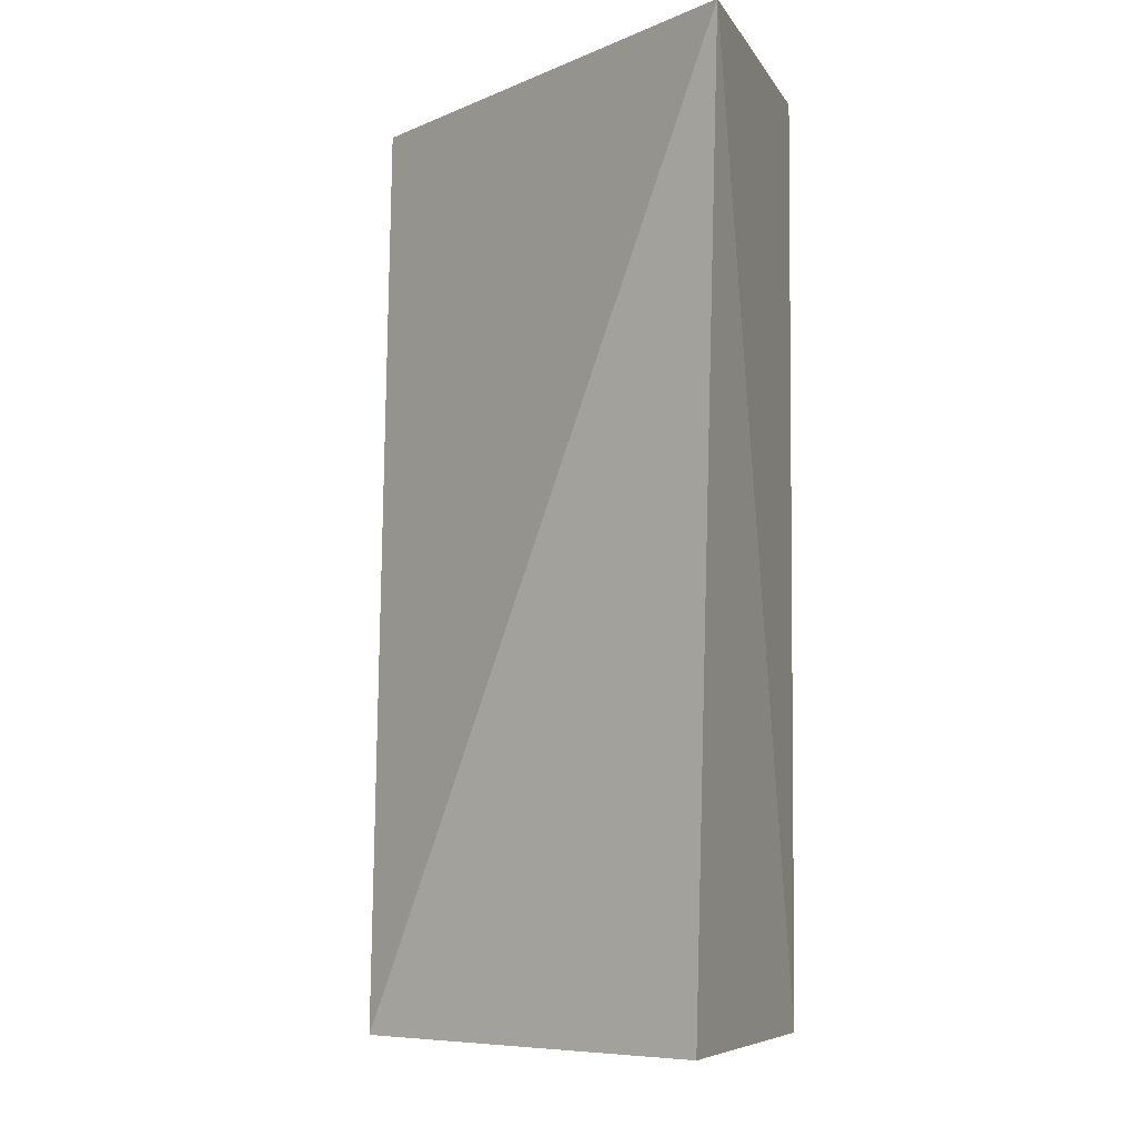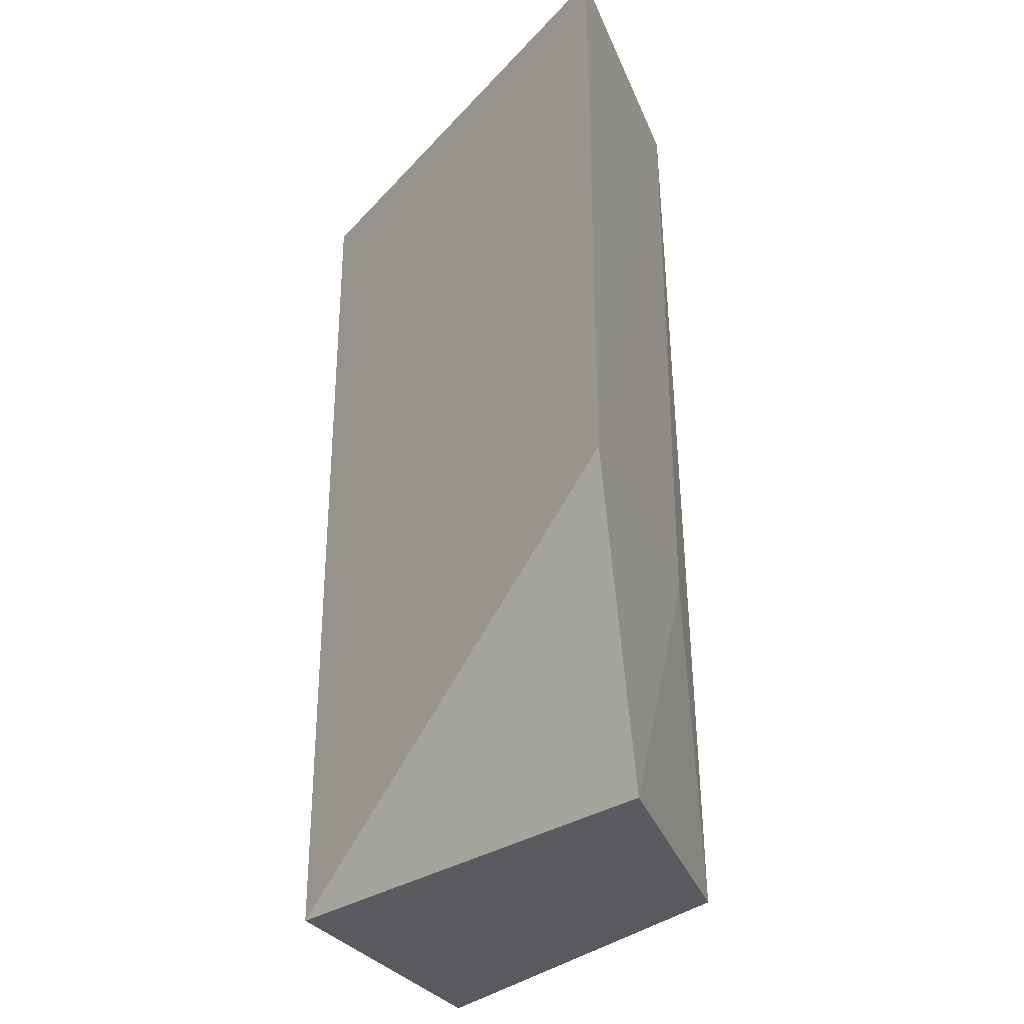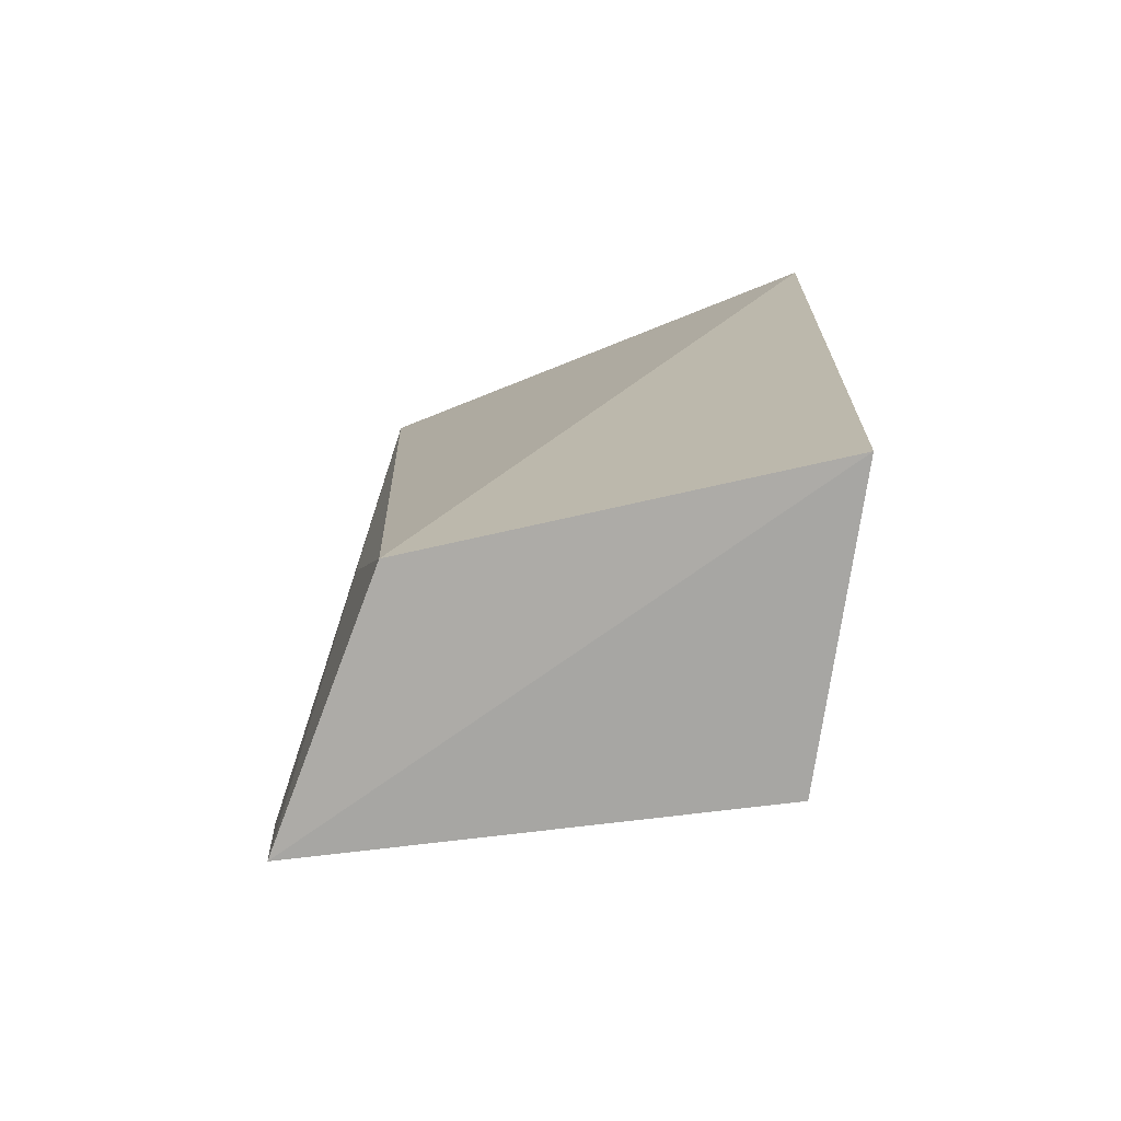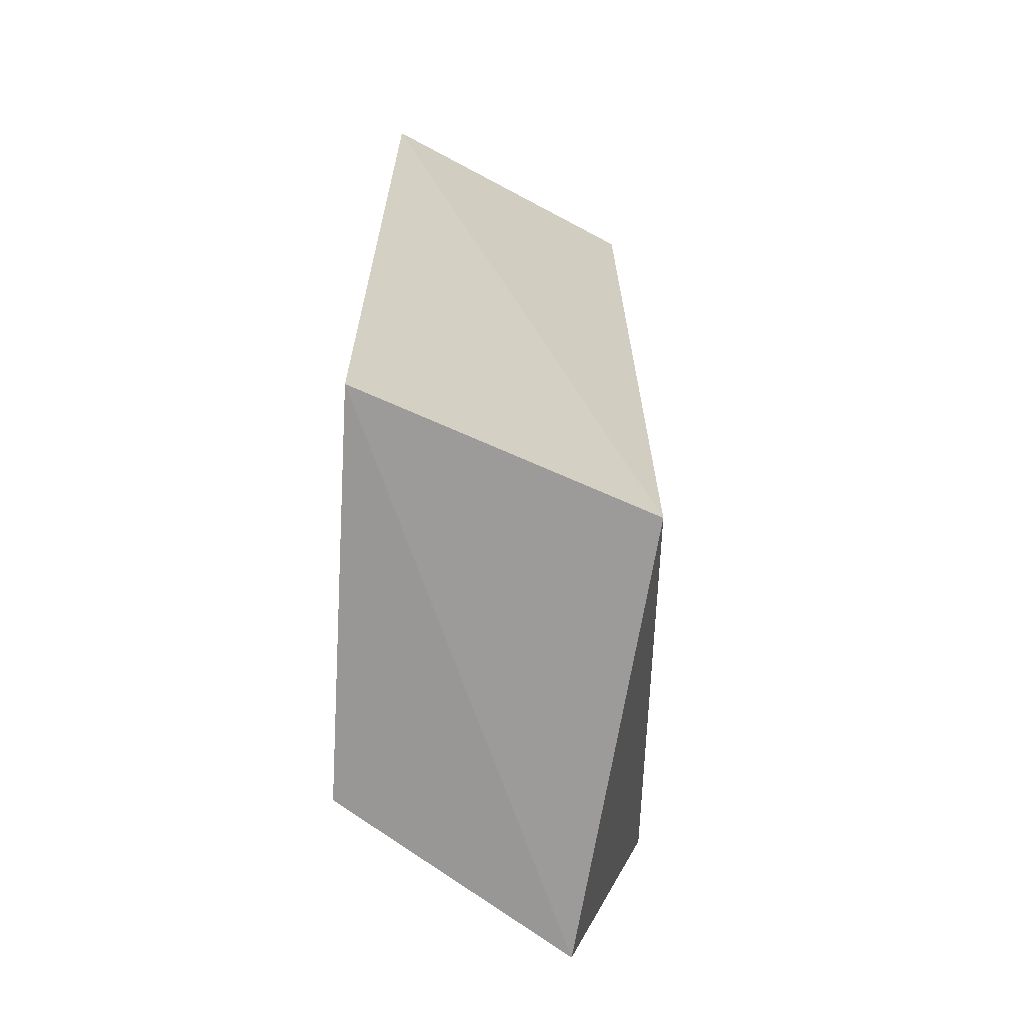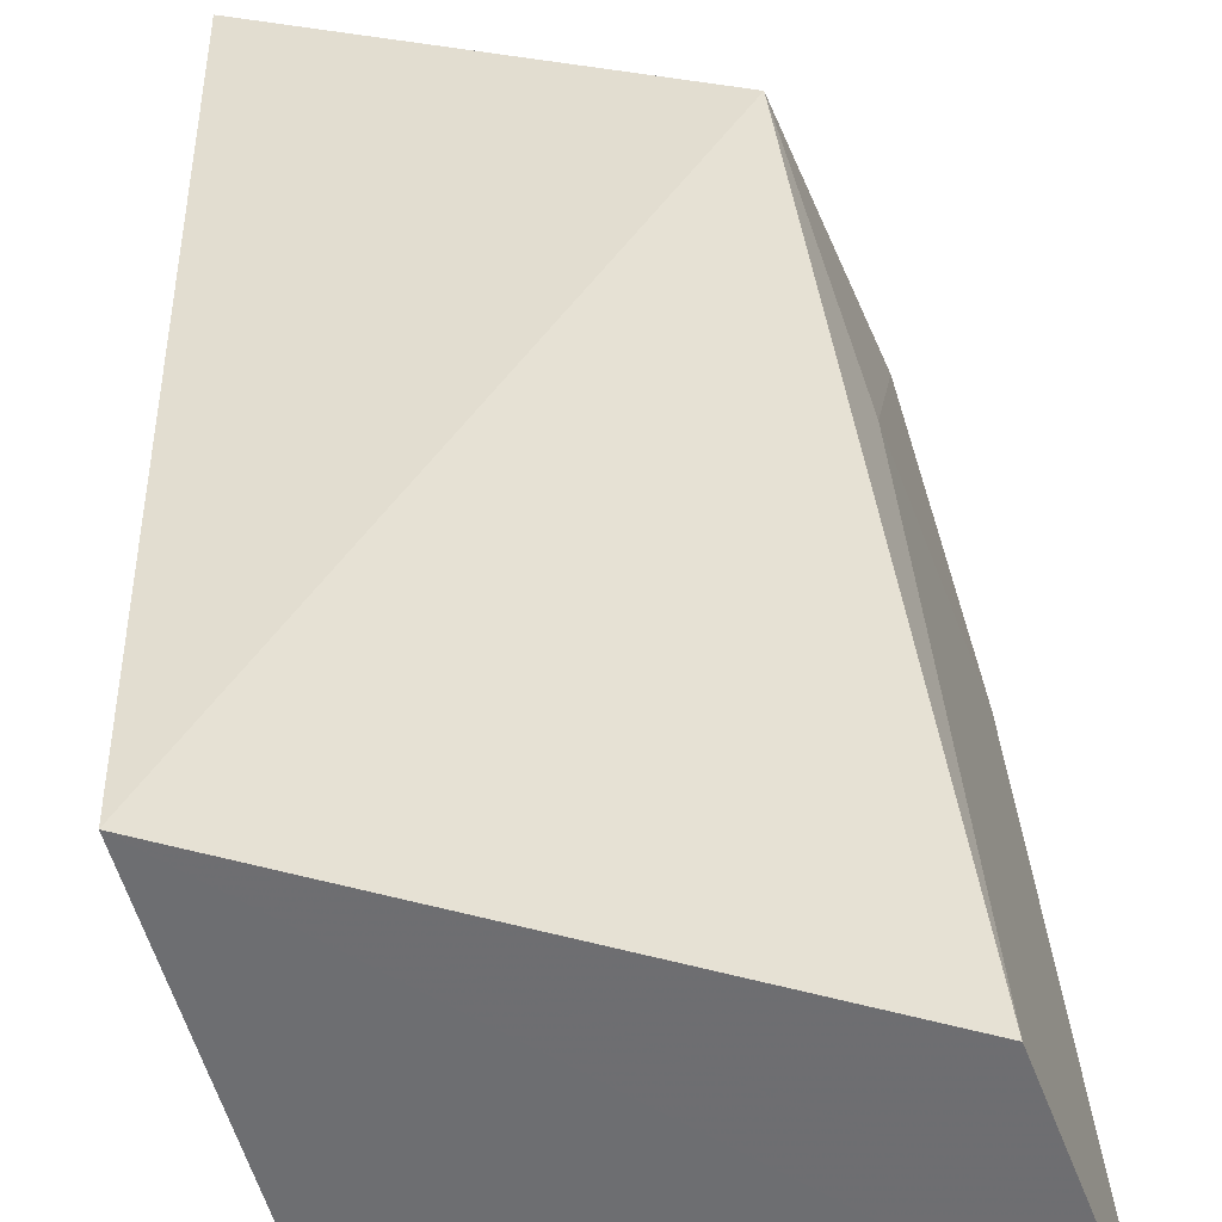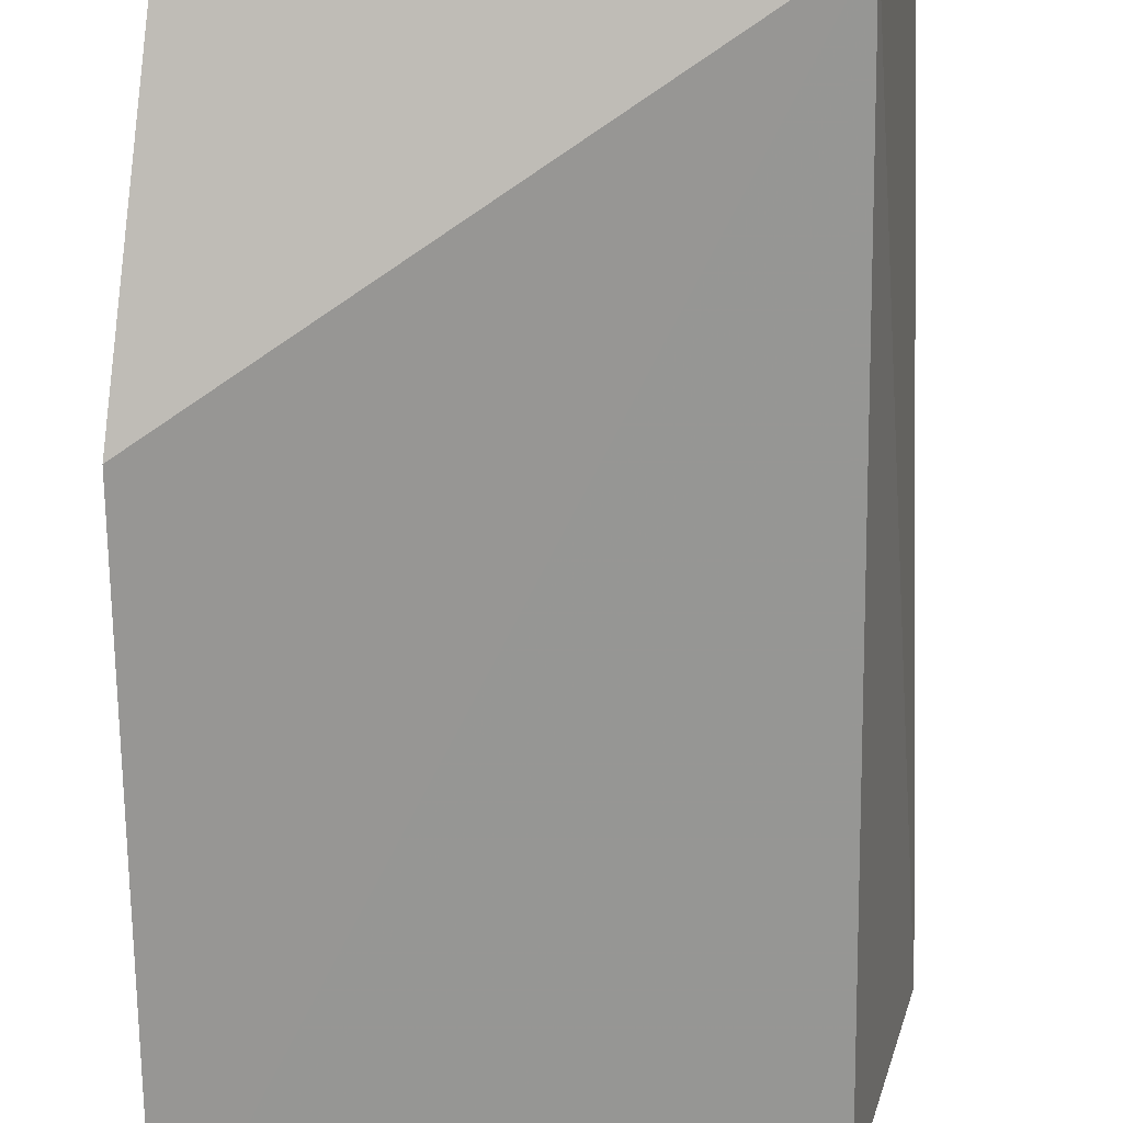
<metadata>
{"format":"obj","ext":"obj","renderer":"f3d","projection":"perspective","resolution":1024,"background":"white","views":[{"elev":-6.8,"azim":31.7,"up":"+Y"},{"elev":-33.1,"azim":-139.8,"up":"+Y"},{"elev":-74.2,"azim":2.0,"up":"+Y"},{"elev":-68.2,"azim":76.1,"up":"+Y"},{"elev":35.9,"azim":176.4,"up":"+Z"},{"elev":-68.0,"azim":0.4,"up":"+Z"}]}
</metadata>
<code>
v 0.01764 -0.05664 0.463
v 0.01503 -0.05665 0.4485
v 0.01913 -0.01175 0.4632
v -0.004243 -0.01176 0.4548
v -0.006968 -0.05721 0.4469
v 0.01546 -0.01176 0.4488
v -0.001752 -0.05673 0.4593
v -0.008844 -0.01176 0.4423
v -0.004235 -0.04197 0.4547
v -0.008847 -0.04201 0.4423
f 1 2 3
f 5 2 1
f 6 3 2
f 7 1 3
f 7 3 4
f 7 5 1
f 8 4 3
f 8 3 6
f 8 6 2
f 9 7 4
f 9 5 7
f 10 8 2
f 10 2 5
f 10 5 9
f 10 9 4
f 10 4 8

</code>
